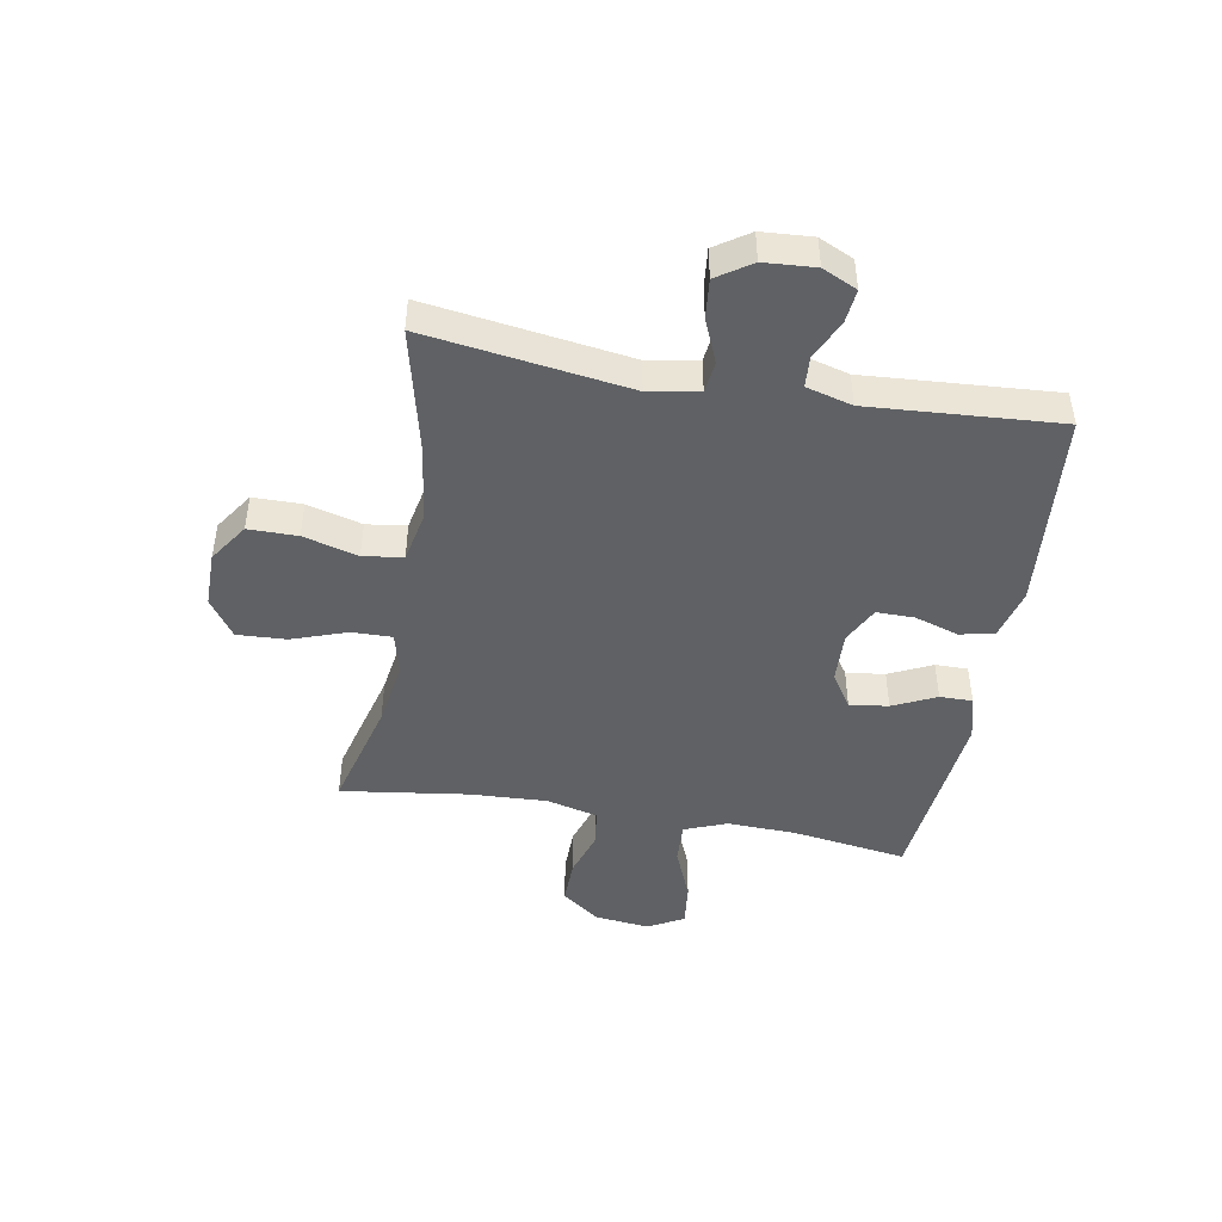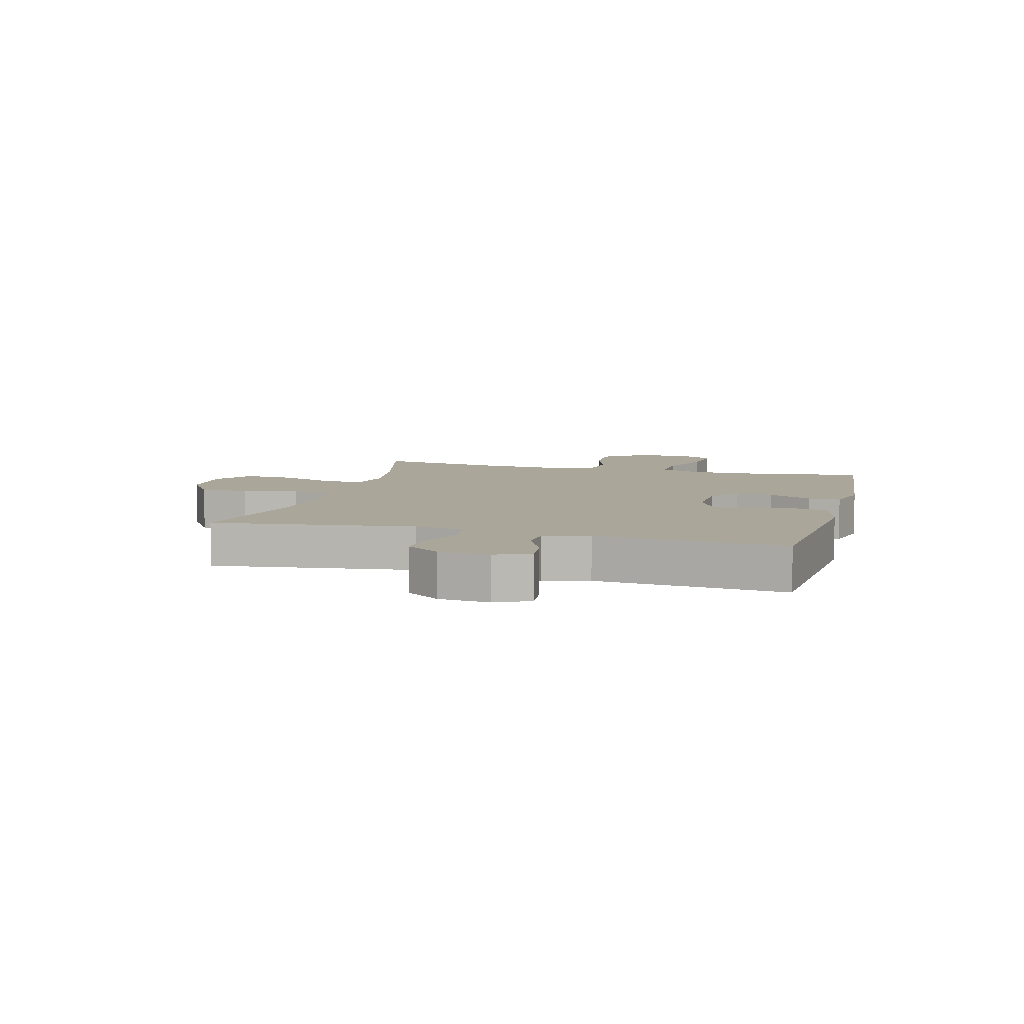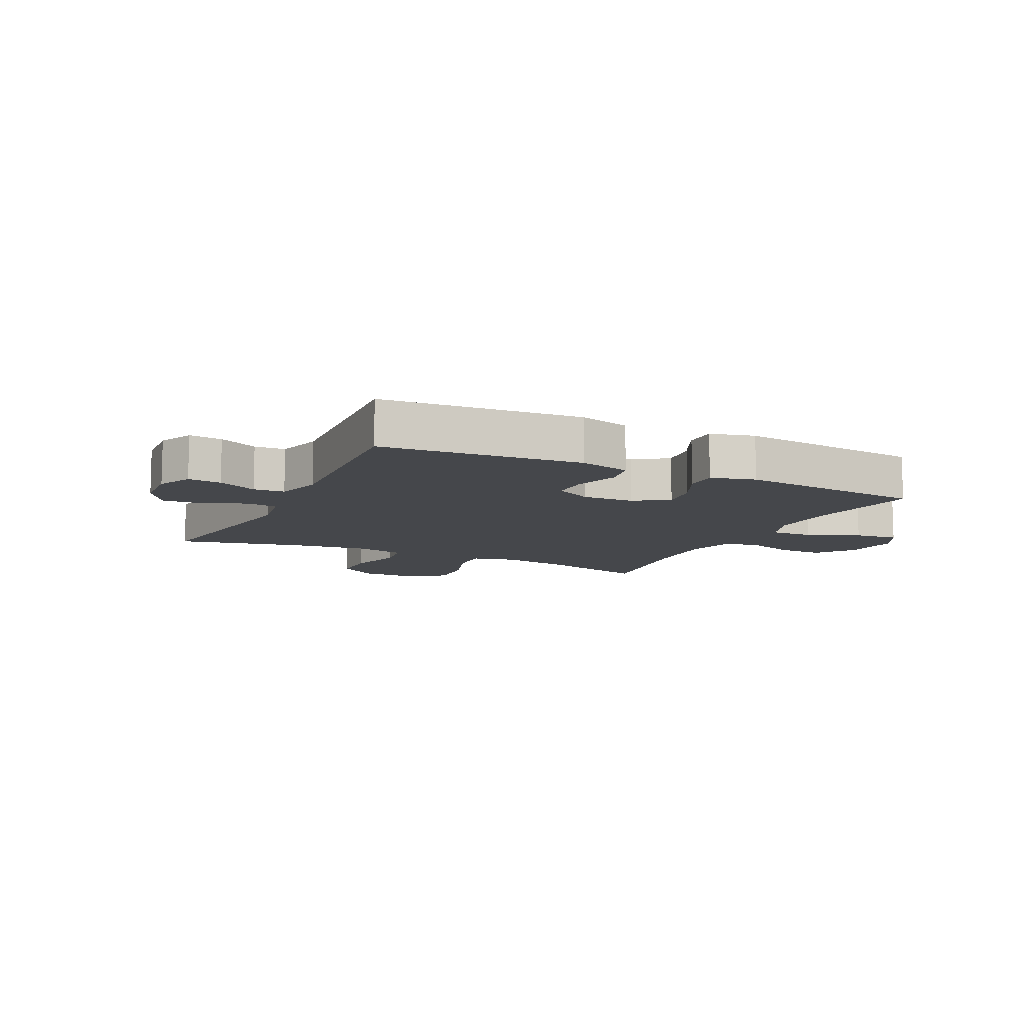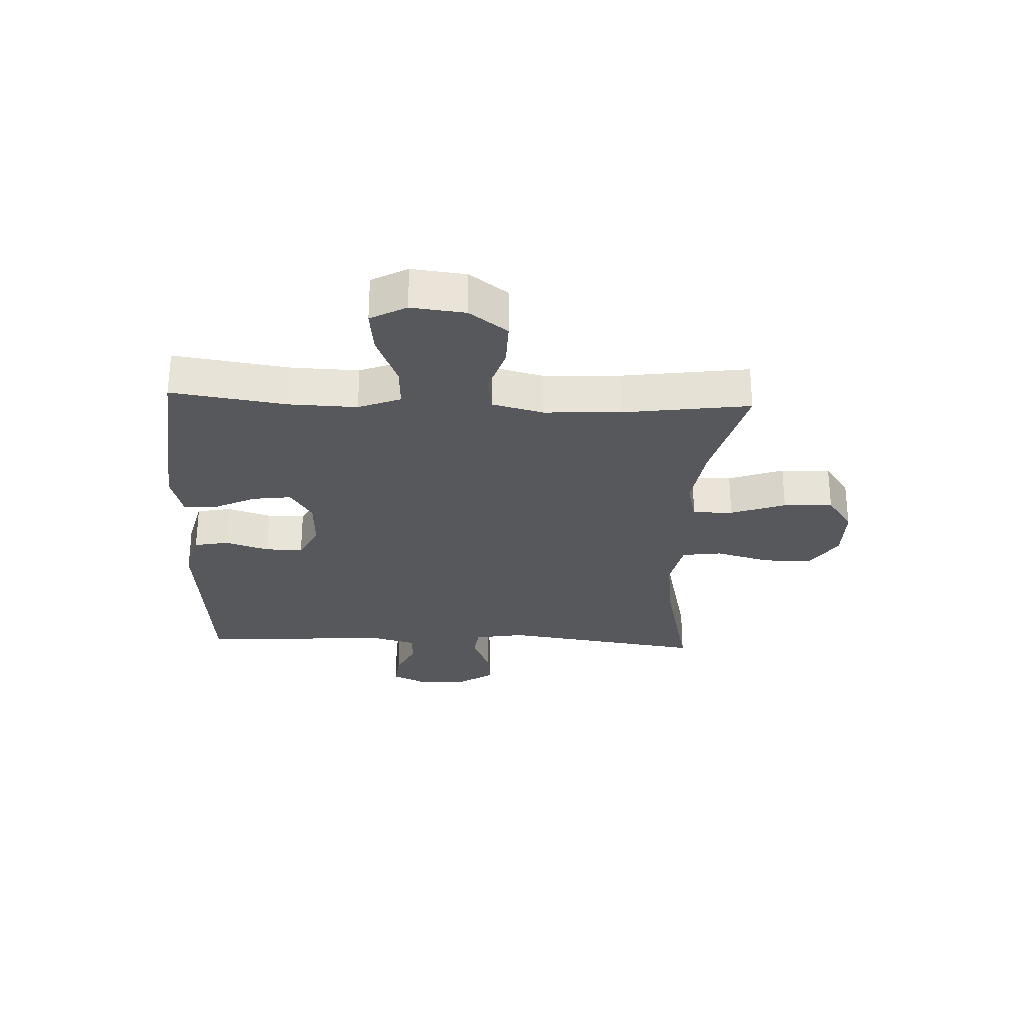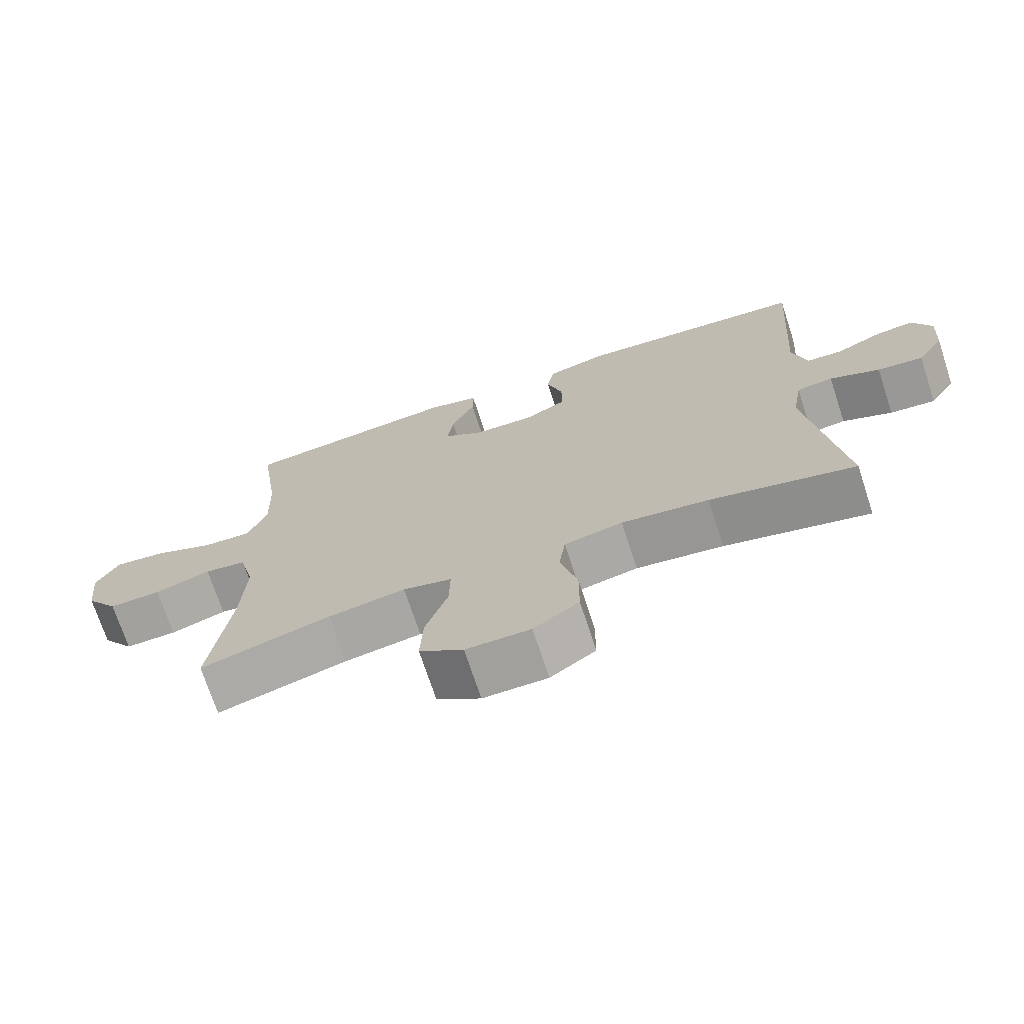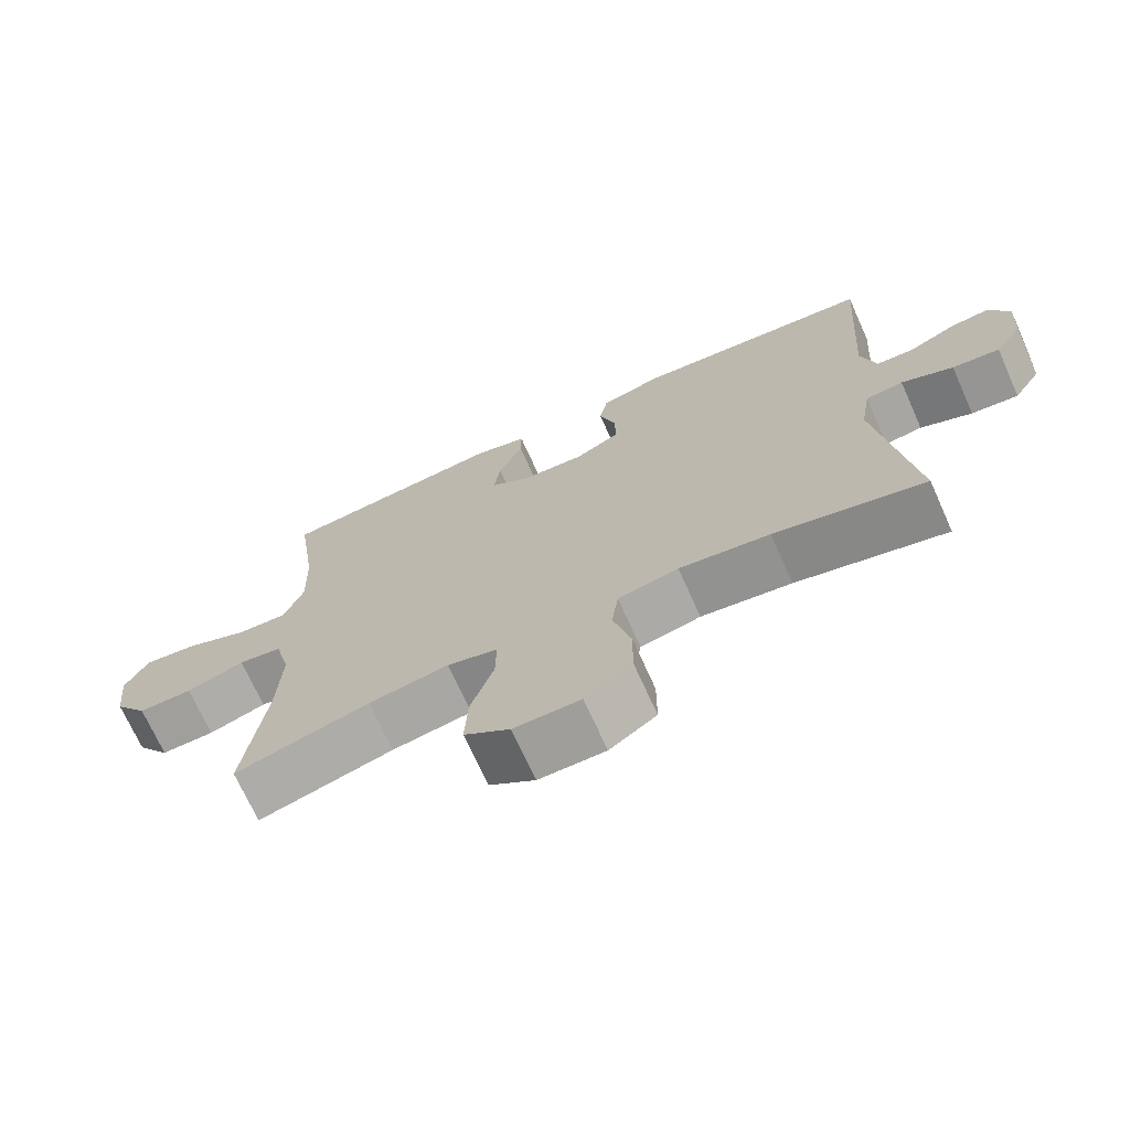
<metadata>
{"format":"obj","ext":"obj","renderer":"f3d","projection":"perspective","resolution":1024,"background":"white","views":[{"elev":-46.3,"azim":-100.0,"up":"+Y"},{"elev":7.8,"azim":-74.8,"up":"+Y"},{"elev":-10.2,"azim":-26.0,"up":"+Y"},{"elev":-28.5,"azim":87.5,"up":"+Y"},{"elev":-71.5,"azim":-161.9,"up":"+Z"},{"elev":-70.7,"azim":-155.8,"up":"+Z"}]}
</metadata>
<code>
o path170_path170.001
v -0.4903 0.0375 0.1867
v -0.5122 0.0375 0.1058
v -0.5665 0.0375 0.1026
v -0.6354 0.0375 0.1349
v -0.6941 0.0375 0.1414
v -0.7223 0.0375 0.08069
v -0.7162 0.0375 -0.008862
v -0.6763 0.0375 -0.06911
v -0.6075 0.0375 -0.06206
v -0.5323 0.0375 -0.03045
v -0.4775 0.0375 -0.03721
v -0.4624 0.0375 -0.1255
v -0.5129 0.0375 -0.4818
v -0.2943 0.0375 -0.4302
v -0.1624 0.0375 -0.4125
v -0.07417 0.0375 -0.4308
v -0.06442 0.0375 -0.5007
v -0.09044 0.0375 -0.5966
v -0.0901 0.0375 -0.6826
v -0.0216 0.0375 -0.729
v 0.07564 0.0375 -0.7293
v 0.1419 0.0375 -0.6833
v 0.1375 0.0375 -0.5968
v 0.1039 0.0375 -0.5001
v 0.1024 0.0375 -0.4296
v 0.176 0.0375 -0.4113
v 0.2925 0.0375 -0.4293
v 0.489 0.0375 -0.4818
v 0.4582 0.0375 -0.2583
v 0.4517 0.0375 -0.1236
v 0.4743 0.0375 -0.03356
v 0.5377 0.0375 -0.02389
v 0.6224 0.0375 -0.0513
v 0.7013 0.0375 -0.05264
v 0.7508 0.0375 0.01455
v 0.7615 0.0375 0.1102
v 0.7277 0.0375 0.1736
v 0.6506 0.0375 0.1647
v 0.558 0.0375 0.1265
v 0.4845 0.0375 0.1226
v 0.4556 0.0375 0.1972
v 0.4594 0.0375 0.317
v 0.489 0.0375 0.5199
v 0.1609 0.0375 0.5538
v 0.08312 0.0375 0.5332
v 0.08352 0.0375 0.4758
v 0.1192 0.0375 0.4001
v 0.1283 0.0375 0.332
v 0.06862 0.0375 0.2932
v -0.02212 0.0375 0.2895
v -0.08629 0.0375 0.3226
v -0.0859 0.0375 0.3891
v -0.06152 0.0375 0.4663
v -0.07339 0.0375 0.5265
v -0.1627 0.0375 0.5495
v -0.5129 0.0375 0.5199
v -0.4903 -0.0375 0.1867
v -0.5122 -0.0375 0.1058
v -0.5665 -0.0375 0.1026
v -0.6354 -0.0375 0.1349
v -0.6941 -0.0375 0.1414
v -0.7223 -0.0375 0.08069
v -0.7162 -0.0375 -0.008862
v -0.6763 -0.0375 -0.06911
v -0.6075 -0.0375 -0.06206
v -0.5323 -0.0375 -0.03045
v -0.4775 -0.0375 -0.03721
v -0.4624 -0.0375 -0.1255
v -0.5129 -0.0375 -0.4818
v -0.2943 -0.0375 -0.4302
v -0.1624 -0.0375 -0.4125
v -0.07417 -0.0375 -0.4308
v -0.06442 -0.0375 -0.5007
v -0.09044 -0.0375 -0.5966
v -0.0901 -0.0375 -0.6826
v -0.0216 -0.0375 -0.729
v 0.07564 -0.0375 -0.7293
v 0.1419 -0.0375 -0.6833
v 0.1375 -0.0375 -0.5968
v 0.1039 -0.0375 -0.5001
v 0.1024 -0.0375 -0.4296
v 0.176 -0.0375 -0.4113
v 0.2925 -0.0375 -0.4293
v 0.489 -0.0375 -0.4818
v 0.4582 -0.0375 -0.2583
v 0.4517 -0.0375 -0.1236
v 0.4743 -0.0375 -0.03356
v 0.5377 -0.0375 -0.02389
v 0.6224 -0.0375 -0.0513
v 0.7013 -0.0375 -0.05264
v 0.7508 -0.0375 0.01455
v 0.7615 -0.0375 0.1102
v 0.7277 -0.0375 0.1736
v 0.6506 -0.0375 0.1647
v 0.558 -0.0375 0.1265
v 0.4845 -0.0375 0.1226
v 0.4556 -0.0375 0.1972
v 0.4594 -0.0375 0.317
v 0.489 -0.0375 0.5199
v 0.1609 -0.0375 0.5538
v 0.08312 -0.0375 0.5332
v 0.08352 -0.0375 0.4758
v 0.1192 -0.0375 0.4001
v 0.1283 -0.0375 0.332
v 0.06862 -0.0375 0.2932
v -0.02212 -0.0375 0.2895
v -0.08629 -0.0375 0.3226
v -0.0859 -0.0375 0.3891
v -0.06152 -0.0375 0.4663
v -0.07339 -0.0375 0.5265
v -0.1627 -0.0375 0.5495
v -0.5129 -0.0375 0.5199
v 0.1609 0.0375 0.5538
v 0.08312 0.0375 0.5332
v 0.08312 0.0375 0.5332
v -0.07339 0.0375 0.5265
v -0.07339 0.0375 0.5265
v -0.1627 0.0375 0.5495
v 0.08352 0.0375 0.4758
v 0.489 0.0375 0.5199
v 0.489 0.0375 0.5199
v -0.06152 0.0375 0.4663
v -0.5129 0.0375 0.5199
v -0.5129 0.0375 0.5199
v 0.1192 0.0375 0.4001
v -0.0859 0.0375 0.3891
v 0.4594 0.0375 0.317
v 0.1283 0.0375 0.332
v 0.1283 0.0375 0.332
v -0.08629 0.0375 0.3226
v -0.08629 0.0375 0.3226
v 0.06862 0.0375 0.2932
v -0.02212 0.0375 0.2895
v 0.4556 0.0375 0.1972
v -0.4903 0.0375 0.1867
v 0.4845 0.0375 0.1226
v 0.4845 0.0375 0.1226
v -0.5122 0.0375 0.1058
v -0.5122 0.0375 0.1058
v 0.7615 0.0375 0.1102
v 0.7277 0.0375 0.1736
v 0.7277 0.0375 0.1736
v 0.6506 0.0375 0.1647
v 0.558 0.0375 0.1265
v -0.6354 0.0375 0.1349
v -0.6941 0.0375 0.1414
v -0.6941 0.0375 0.1414
v -0.7223 0.0375 0.08069
v -0.5665 0.0375 0.1026
v 0.7508 0.0375 0.01455
v -0.7162 0.0375 -0.008862
v 0.7013 0.0375 -0.05264
v -0.6763 0.0375 -0.06911
v -0.6763 0.0375 -0.06911
v 0.6224 0.0375 -0.0513
v 0.5377 0.0375 -0.02389
v 0.4743 0.0375 -0.03356
v 0.4743 0.0375 -0.03356
v -0.5323 0.0375 -0.03045
v -0.4775 0.0375 -0.03721
v -0.4775 0.0375 -0.03721
v -0.6075 0.0375 -0.06206
v 0.4517 0.0375 -0.1236
v -0.4624 0.0375 -0.1255
v 0.4582 0.0375 -0.2583
v 0.489 0.0375 -0.4818
v 0.489 0.0375 -0.4818
v 0.176 0.0375 -0.4113
v 0.2925 0.0375 -0.4293
v 0.1024 0.0375 -0.4296
v 0.1024 0.0375 -0.4296
v -0.1624 0.0375 -0.4125
v -0.07417 0.0375 -0.4308
v -0.07417 0.0375 -0.4308
v -0.2943 0.0375 -0.4302
v 0.1039 0.0375 -0.5001
v -0.06442 0.0375 -0.5007
v -0.5129 0.0375 -0.4818
v -0.5129 0.0375 -0.4818
v 0.1375 0.0375 -0.5968
v -0.09044 0.0375 -0.5966
v -0.0901 0.0375 -0.6826
v 0.1419 0.0375 -0.6833
v -0.0216 0.0375 -0.729
v 0.07564 0.0375 -0.7293
v 0.1609 -0.0375 0.5538
v 0.08312 -0.0375 0.5332
v 0.08312 -0.0375 0.5332
v -0.07339 -0.0375 0.5265
v -0.07339 -0.0375 0.5265
v -0.1627 -0.0375 0.5495
v 0.08352 -0.0375 0.4758
v 0.489 -0.0375 0.5199
v 0.489 -0.0375 0.5199
v -0.06152 -0.0375 0.4663
v -0.5129 -0.0375 0.5199
v -0.5129 -0.0375 0.5199
v 0.1192 -0.0375 0.4001
v -0.0859 -0.0375 0.3891
v 0.4594 -0.0375 0.317
v 0.1283 -0.0375 0.332
v 0.1283 -0.0375 0.332
v -0.08629 -0.0375 0.3226
v -0.08629 -0.0375 0.3226
v 0.06862 -0.0375 0.2932
v -0.02212 -0.0375 0.2895
v 0.4556 -0.0375 0.1972
v -0.4903 -0.0375 0.1867
v 0.4845 -0.0375 0.1226
v 0.4845 -0.0375 0.1226
v -0.5122 -0.0375 0.1058
v -0.5122 -0.0375 0.1058
v 0.7615 -0.0375 0.1102
v 0.7277 -0.0375 0.1736
v 0.7277 -0.0375 0.1736
v 0.6506 -0.0375 0.1647
v 0.558 -0.0375 0.1265
v -0.6354 -0.0375 0.1349
v -0.6941 -0.0375 0.1414
v -0.6941 -0.0375 0.1414
v -0.7223 -0.0375 0.08069
v -0.5665 -0.0375 0.1026
v 0.7508 -0.0375 0.01455
v -0.7162 -0.0375 -0.008862
v 0.7013 -0.0375 -0.05264
v -0.6763 -0.0375 -0.06911
v -0.6763 -0.0375 -0.06911
v 0.6224 -0.0375 -0.0513
v 0.5377 -0.0375 -0.02389
v 0.4743 -0.0375 -0.03356
v 0.4743 -0.0375 -0.03356
v -0.5323 -0.0375 -0.03045
v -0.4775 -0.0375 -0.03721
v -0.4775 -0.0375 -0.03721
v -0.6075 -0.0375 -0.06206
v 0.4517 -0.0375 -0.1236
v -0.4624 -0.0375 -0.1255
v 0.4582 -0.0375 -0.2583
v 0.489 -0.0375 -0.4818
v 0.489 -0.0375 -0.4818
v 0.176 -0.0375 -0.4113
v 0.2925 -0.0375 -0.4293
v 0.1024 -0.0375 -0.4296
v 0.1024 -0.0375 -0.4296
v -0.1624 -0.0375 -0.4125
v -0.07417 -0.0375 -0.4308
v -0.07417 -0.0375 -0.4308
v -0.2943 -0.0375 -0.4302
v 0.1039 -0.0375 -0.5001
v -0.06442 -0.0375 -0.5007
v -0.5129 -0.0375 -0.4818
v -0.5129 -0.0375 -0.4818
v 0.1375 -0.0375 -0.5968
v -0.09044 -0.0375 -0.5966
v -0.0901 -0.0375 -0.6826
v 0.1419 -0.0375 -0.6833
v -0.0216 -0.0375 -0.729
v 0.07564 -0.0375 -0.7293
f 254 249 250
f 206 243 205
f 216 223 213
f 245 246 206
f 203 233 206
f 192 186 187
f 254 253 249
f 186 200 193
f 201 200 198
f 217 228 216
f 235 222 224
f 250 249 243
f 216 213 214
f 233 211 232
f 226 235 224
f 208 203 199
f 241 238 236
f 237 245 206
f 206 246 243
f 228 223 216
f 208 233 203
f 250 243 246
f 209 230 229
f 219 221 218
f 218 224 222
f 208 199 196
f 242 238 241
f 221 224 218
f 228 217 229
f 238 242 239
f 211 233 208
f 233 237 206
f 248 237 251
f 205 230 209
f 223 228 225
f 232 222 235
f 205 207 201
f 209 229 217
f 200 201 207
f 191 199 195
f 198 200 186
f 258 253 257
f 245 237 248
f 207 205 209
f 198 186 192
f 256 253 258
f 222 232 211
f 236 230 205
f 191 195 189
f 196 199 191
f 241 236 205
f 243 241 205
f 255 257 254
f 257 253 254
f 44 115 188 100
f 117 55 111 190
f 45 46 102 101
f 121 44 100 194
f 53 54 110 109
f 55 124 197 111
f 46 47 103 102
f 52 53 109 108
f 42 43 99 98
f 47 129 202 103
f 131 52 108 204
f 48 49 105 104
f 50 51 107 106
f 41 42 98 97
f 56 1 57 112
f 49 50 106 105
f 137 41 97 210
f 1 139 212 57
f 36 142 215 92
f 37 38 94 93
f 38 39 95 94
f 4 147 220 60
f 5 6 62 61
f 3 4 60 59
f 39 40 96 95
f 35 36 92 91
f 2 3 59 58
f 6 7 63 62
f 34 35 91 90
f 7 154 227 63
f 33 34 90 89
f 32 33 89 88
f 158 32 88 231
f 10 161 234 66
f 9 10 66 65
f 8 9 65 64
f 30 31 87 86
f 11 12 68 67
f 29 30 86 85
f 167 29 85 240
f 26 27 83 82
f 171 26 82 244
f 15 174 247 71
f 14 15 71 70
f 24 25 81 80
f 16 17 73 72
f 179 14 70 252
f 12 13 69 68
f 27 28 84 83
f 23 24 80 79
f 17 18 74 73
f 18 19 75 74
f 22 23 79 78
f 19 20 76 75
f 21 22 78 77
f 20 21 77 76
f 181 177 176
f 133 132 170
f 143 140 150
f 172 133 173
f 130 133 160
f 119 114 113
f 181 176 180
f 113 120 127
f 128 125 127
f 144 143 155
f 162 151 149
f 177 170 176
f 143 141 140
f 160 159 138
f 153 151 162
f 135 126 130
f 168 163 165
f 164 133 172
f 133 170 173
f 155 143 150
f 135 130 160
f 177 173 170
f 136 156 157
f 146 145 148
f 145 149 151
f 135 123 126
f 169 168 165
f 148 145 151
f 155 156 144
f 165 166 169
f 138 135 160
f 160 133 164
f 175 178 164
f 132 136 157
f 150 152 155
f 159 162 149
f 132 128 134
f 136 144 156
f 127 134 128
f 118 122 126
f 125 113 127
f 185 184 180
f 172 175 164
f 134 136 132
f 125 119 113
f 183 185 180
f 149 138 159
f 163 132 157
f 118 116 122
f 123 118 126
f 168 132 163
f 170 132 168
f 182 181 184
f 184 181 180

</code>
